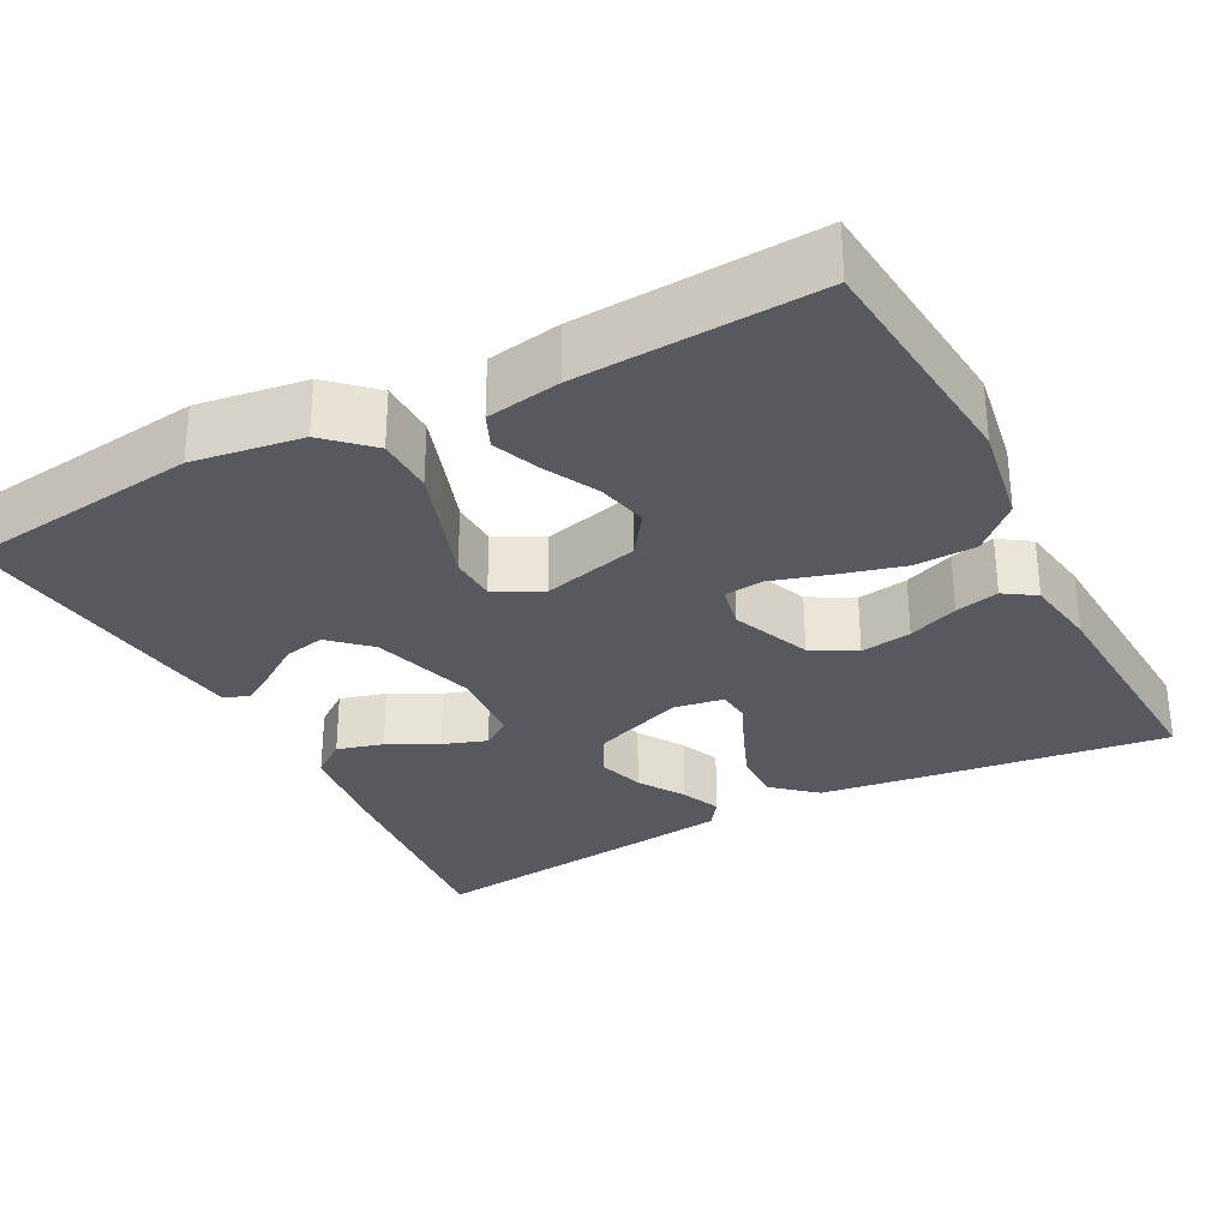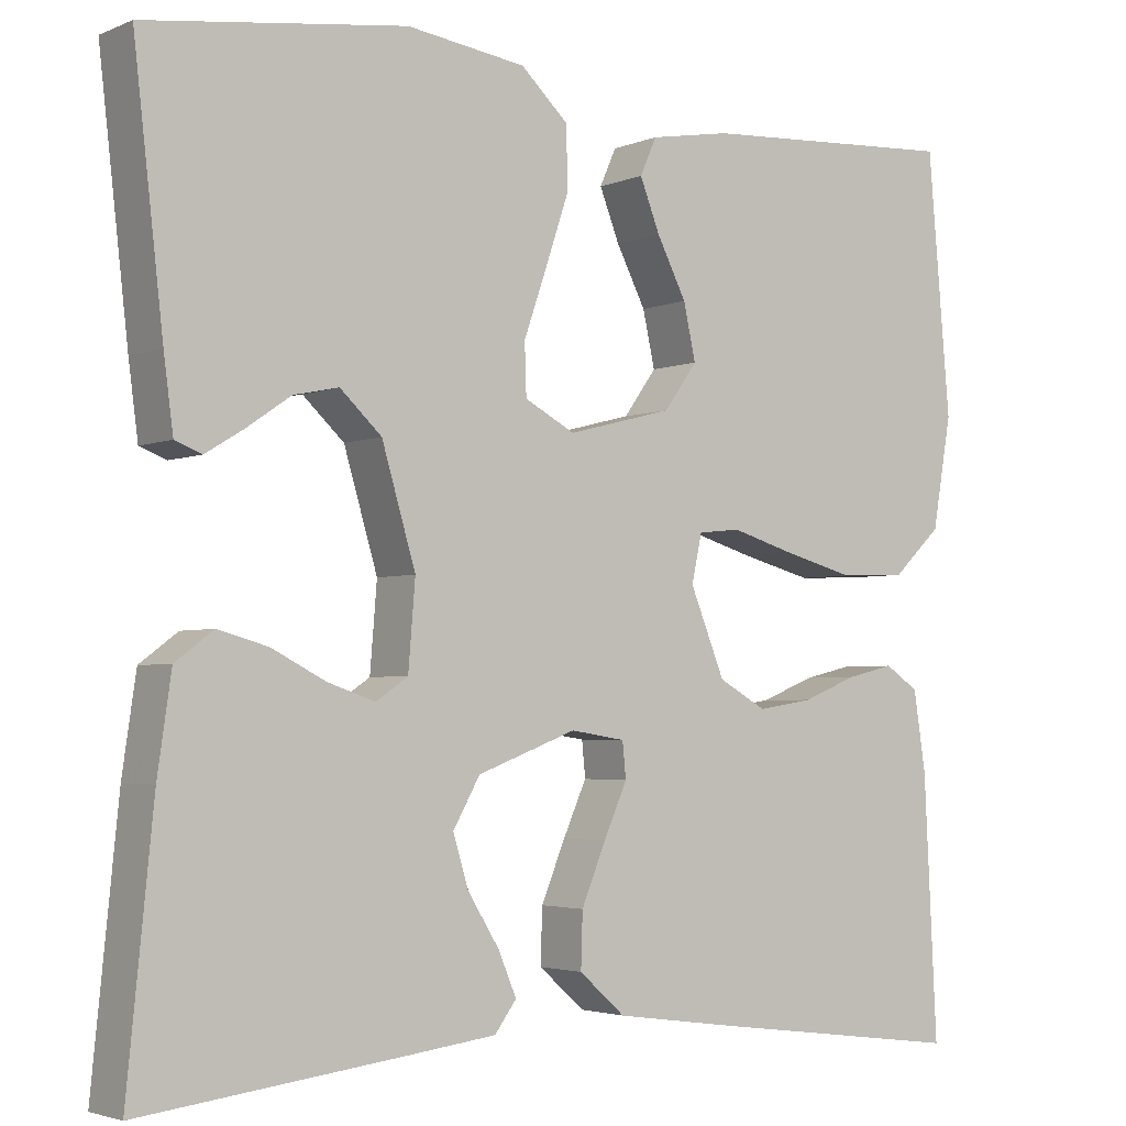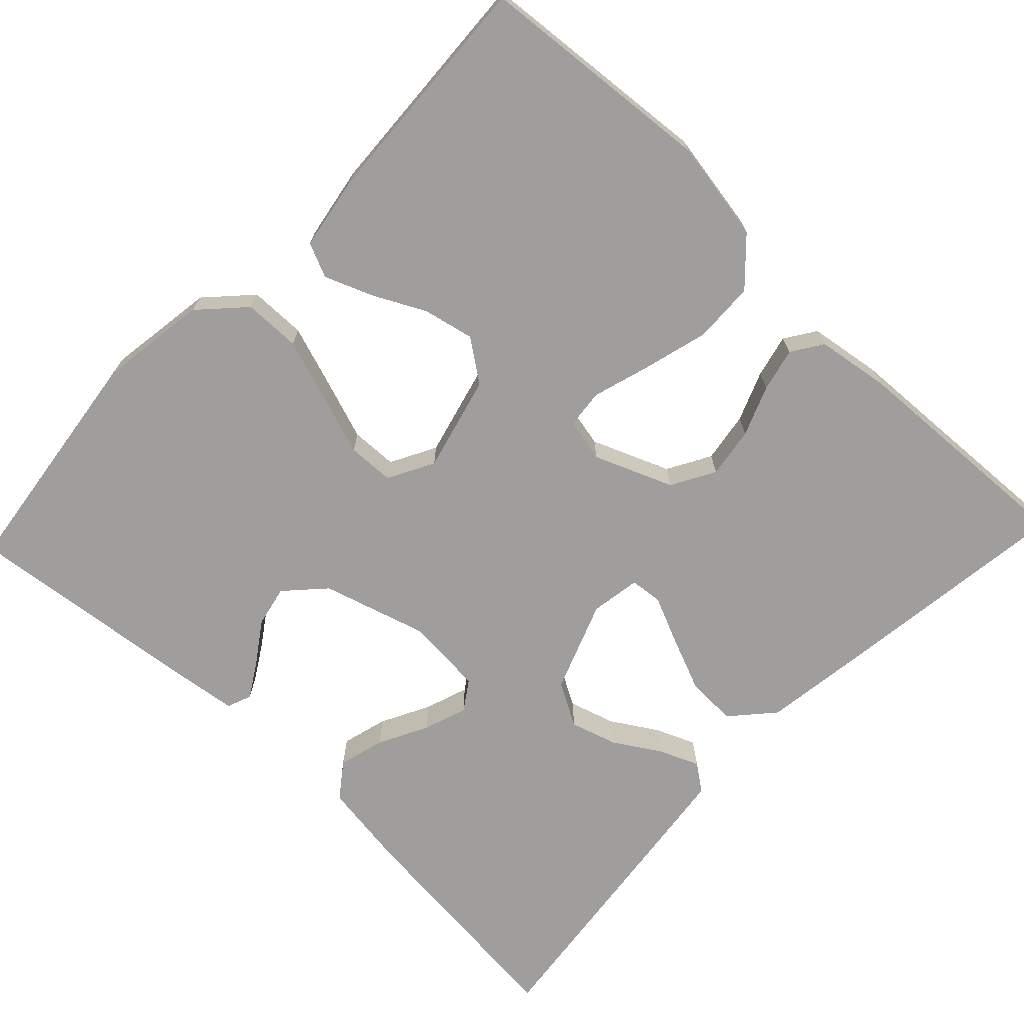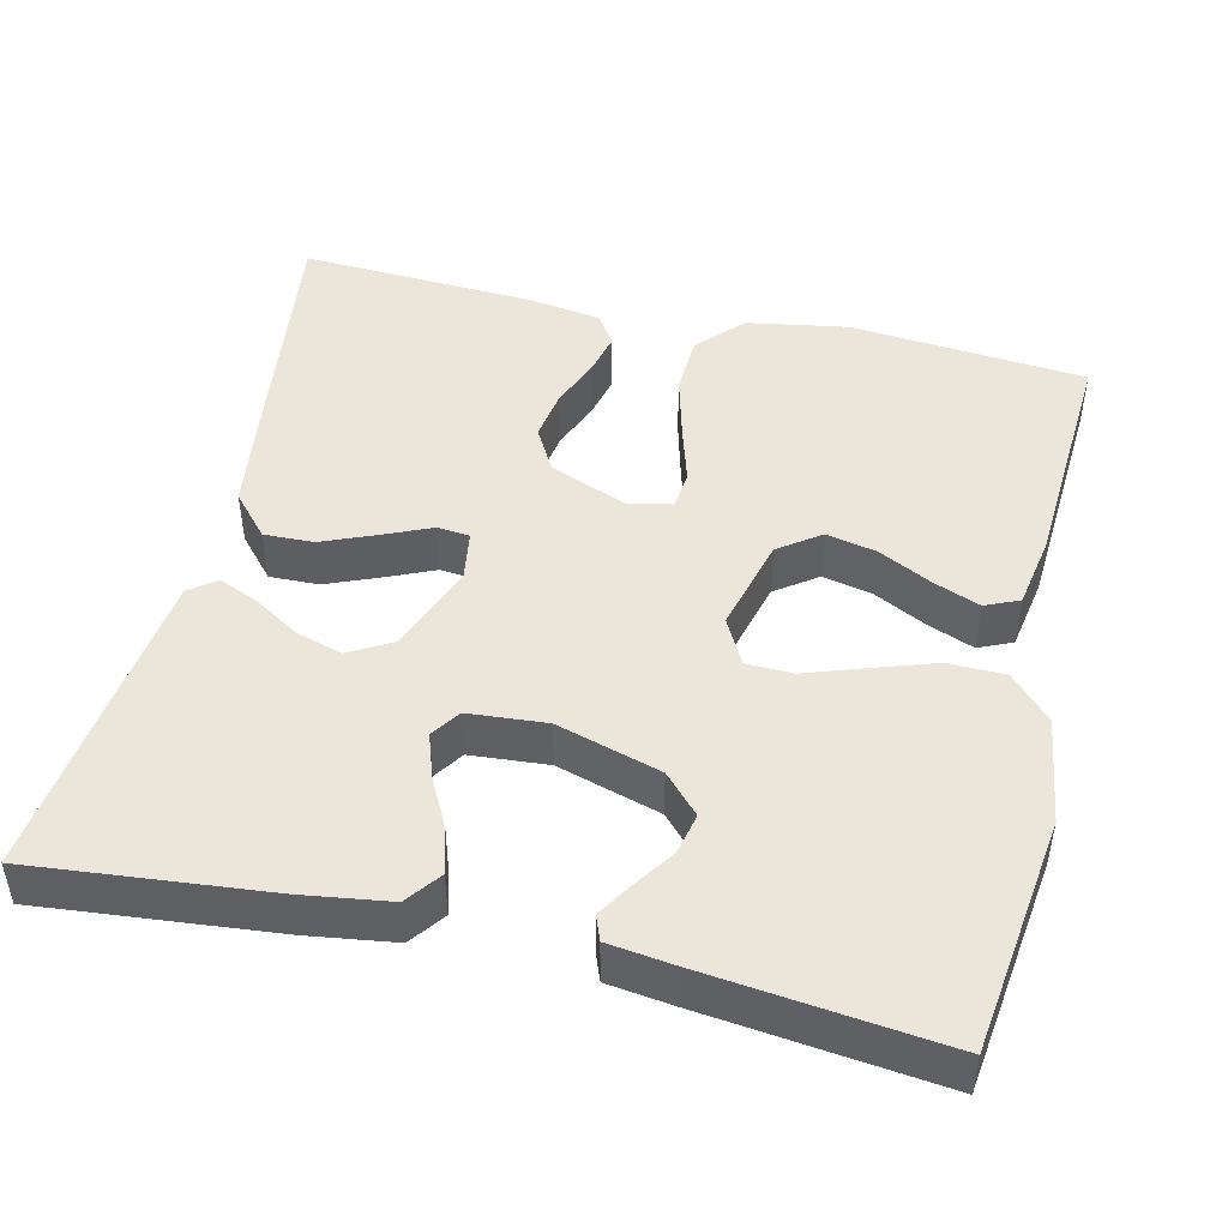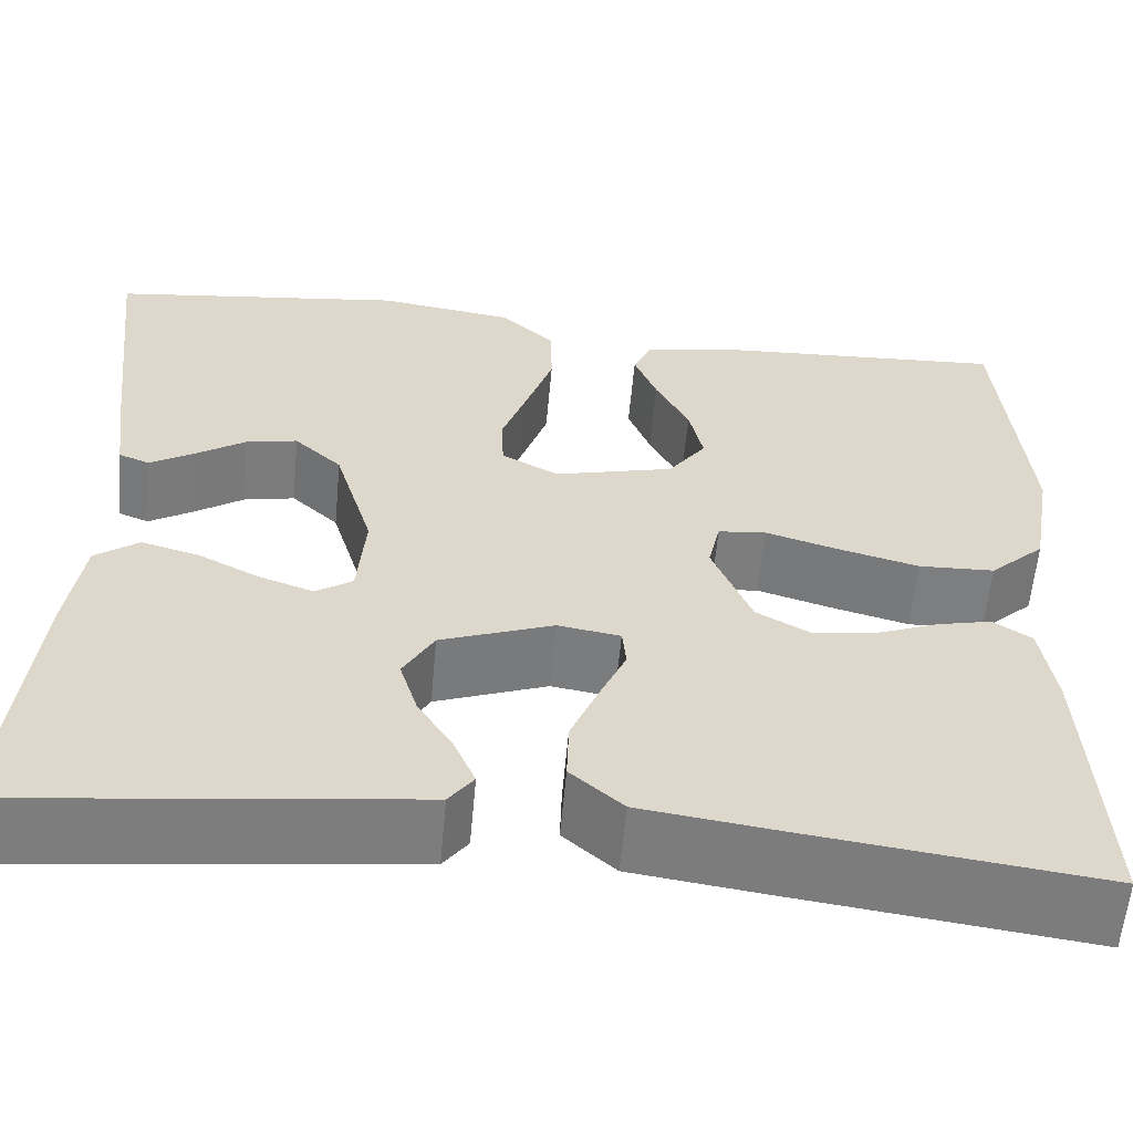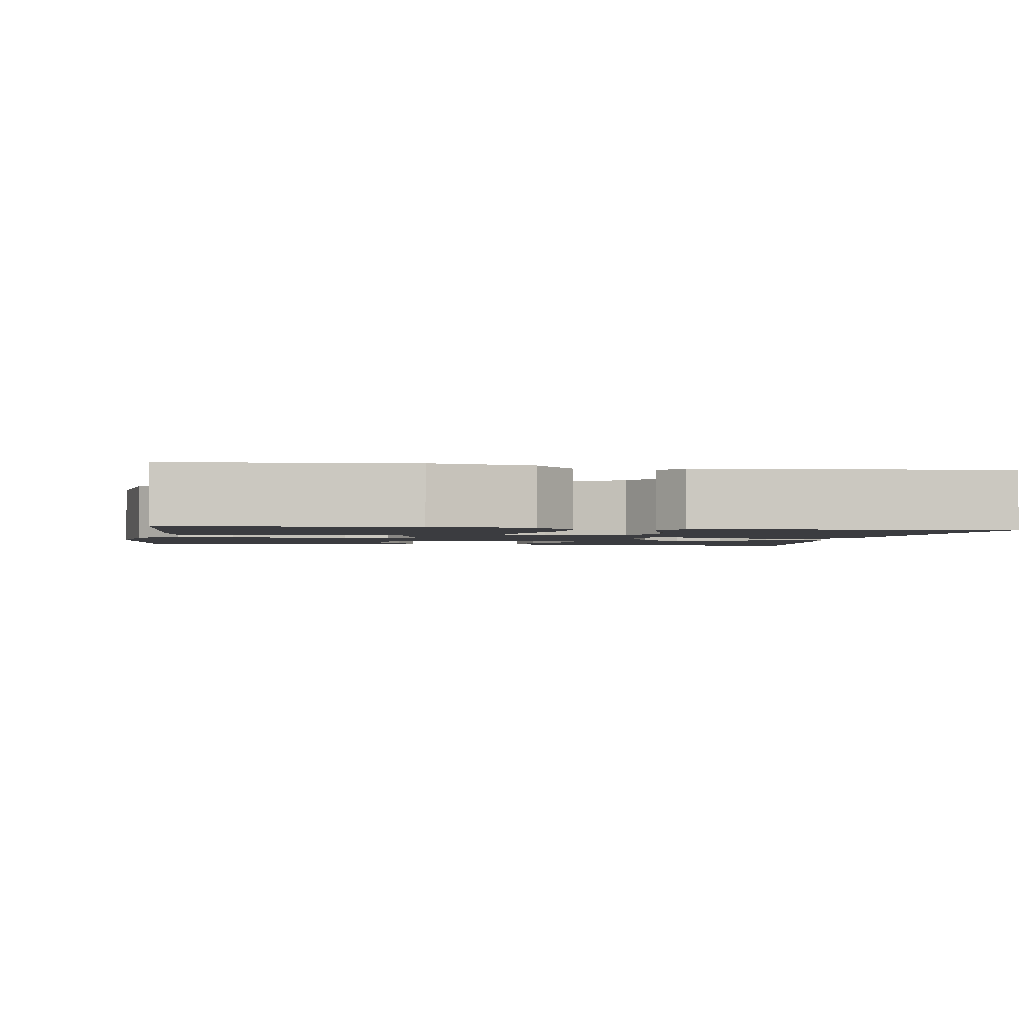
<metadata>
{"format":"obj","ext":"obj","renderer":"f3d","projection":"perspective","resolution":1024,"background":"white","views":[{"elev":-30.3,"azim":27.8,"up":"+Y"},{"elev":-3.2,"azim":-36.0,"up":"+Z"},{"elev":-70.9,"azim":46.4,"up":"+Y"},{"elev":46.9,"azim":-76.7,"up":"+Y"},{"elev":-59.3,"azim":-5.2,"up":"+Z"},{"elev":-2.0,"azim":80.7,"up":"+Y"}]}
</metadata>
<code>
v 0.5 0.07 -0.5
v 0.2 0.07 -0.461
v 0.063 0.07 -0.442
v 0.01 0.07 -0.395
v 0.012 0.07 -0.332
v 0.04 0.07 -0.264
v 0.067 0.07 -0.203
v 0.063 0.07 -0.162
v 0 0.07 -0.152
v -0.114 0.07 -0.195
v -0.145 0.07 -0.25
v -0.127 0.07 -0.309
v -0.091 0.07 -0.367
v -0.07 0.07 -0.417
v -0.095 0.07 -0.451
v -0.2 0.07 -0.464
v -0.5 0.07 -0.5
v -0.47 0.07 -0.2
v -0.454 0.07 -0.09
v -0.41 0.07 -0.057
v -0.352 0.07 -0.073
v -0.29 0.07 -0.105
v -0.235 0.07 -0.124
v -0.198 0.07 -0.099
v -0.19 0.07 0
v -0.229 0.07 0.132
v -0.277 0.07 0.177
v -0.329 0.07 0.166
v -0.38 0.07 0.131
v -0.424 0.07 0.104
v -0.455 0.07 0.116
v -0.466 0.07 0.2
v -0.5 0.07 0.5
v -0.2 0.07 0.539
v -0.063 0.07 0.519
v -0.008 0.07 0.467
v -0.007 0.07 0.395
v -0.034 0.07 0.315
v -0.06 0.07 0.24
v -0.058 0.07 0.181
v 0 0.07 0.15
v 0.121 0.07 0.181
v 0.159 0.07 0.234
v 0.145 0.07 0.298
v 0.111 0.07 0.365
v 0.088 0.07 0.424
v 0.107 0.07 0.467
v 0.2 0.07 0.483
v 0.5 0.07 0.5
v 0.526 0.07 0.2
v 0.504 0.07 0.072
v 0.448 0.07 0.019
v 0.371 0.07 0.016
v 0.289 0.07 0.038
v 0.216 0.07 0.06
v 0.167 0.07 0.055
v 0.155 0.07 0
v 0.195 0.07 -0.099
v 0.25 0.07 -0.13
v 0.314 0.07 -0.12
v 0.377 0.07 -0.095
v 0.432 0.07 -0.082
v 0.471 0.07 -0.108
v 0.485 0.07 -0.2
v 0.5 0 -0.5
v 0.2 0 -0.461
v 0.063 0 -0.442
v 0.01 0 -0.395
v 0.012 0 -0.332
v 0.04 0 -0.264
v 0.067 0 -0.203
v 0.063 0 -0.162
v 0 0 -0.152
v -0.114 0 -0.195
v -0.145 0 -0.25
v -0.127 0 -0.309
v -0.091 0 -0.367
v -0.07 0 -0.417
v -0.095 0 -0.451
v -0.2 0 -0.464
v -0.5 0 -0.5
v -0.47 0 -0.2
v -0.454 0 -0.09
v -0.41 0 -0.057
v -0.352 0 -0.073
v -0.29 0 -0.105
v -0.235 0 -0.124
v -0.198 0 -0.099
v -0.19 0 0
v -0.229 0 0.132
v -0.277 0 0.177
v -0.329 0 0.166
v -0.38 0 0.131
v -0.424 0 0.104
v -0.455 0 0.116
v -0.466 0 0.2
v -0.5 0 0.5
v -0.2 0 0.539
v -0.063 0 0.519
v -0.008 0 0.467
v -0.007 0 0.395
v -0.034 0 0.315
v -0.06 0 0.24
v -0.058 0 0.181
v 0 0 0.15
v 0.121 0 0.181
v 0.159 0 0.234
v 0.145 0 0.298
v 0.111 0 0.365
v 0.088 0 0.424
v 0.107 0 0.467
v 0.2 0 0.483
v 0.5 0 0.5
v 0.526 0 0.2
v 0.504 0 0.072
v 0.448 0 0.019
v 0.371 0 0.016
v 0.289 0 0.038
v 0.216 0 0.06
v 0.167 0 0.055
v 0.155 0 0
v 0.195 0 -0.099
v 0.25 0 -0.13
v 0.314 0 -0.12
v 0.377 0 -0.095
v 0.432 0 -0.082
v 0.471 0 -0.108
v 0.485 0 -0.2
f 60 61 62 63
f 59 60 63 64
f 52 53 54 55
f 50 51 52 55
f 50 55 56
f 49 50 56
f 48 49 56
f 44 45 46 47
f 44 47 48
f 43 44 48
f 36 37 38 39
f 34 35 36 39
f 34 39 40
f 33 34 40
f 32 33 40
f 28 29 30 31
f 28 31 32
f 27 28 32
f 19 20 21 22
f 19 22 23
f 18 19 23
f 17 18 23
f 16 17 23 24
f 12 13 14 15
f 11 12 15 16
f 4 5 6 7
f 2 3 4 7
f 2 7 8
f 59 64 1 2
f 58 59 2 8
f 57 58 8 9
f 43 48 56 57
f 42 43 57 9
f 41 42 9 10
f 27 32 40 41
f 26 27 41
f 25 26 41 10
f 11 16 24 25
f 10 11 25
f 127 126 125 124
f 128 127 124 123
f 119 118 117 116
f 119 116 115 114
f 120 119 114
f 120 114 113
f 120 113 112
f 111 110 109 108
f 112 111 108
f 112 108 107
f 103 102 101 100
f 103 100 99 98
f 104 103 98
f 104 98 97
f 104 97 96
f 95 94 93 92
f 96 95 92
f 96 92 91
f 86 85 84 83
f 87 86 83
f 87 83 82
f 87 82 81
f 88 87 81 80
f 79 78 77 76
f 80 79 76 75
f 71 70 69 68
f 71 68 67 66
f 72 71 66
f 66 65 128 123
f 72 66 123 122
f 73 72 122 121
f 121 120 112 107
f 73 121 107 106
f 74 73 106 105
f 105 104 96 91
f 105 91 90
f 74 105 90 89
f 89 88 80 75
f 89 75 74
f 1 65 66 2
f 2 66 67 3
f 3 67 68 4
f 4 68 69 5
f 5 69 70 6
f 6 70 71 7
f 7 71 72 8
f 8 72 73 9
f 9 73 74 10
f 10 74 75 11
f 11 75 76 12
f 12 76 77 13
f 13 77 78 14
f 14 78 79 15
f 15 79 80 16
f 16 80 81 17
f 17 81 82 18
f 18 82 83 19
f 19 83 84 20
f 20 84 85 21
f 21 85 86 22
f 22 86 87 23
f 23 87 88 24
f 24 88 89 25
f 25 89 90 26
f 26 90 91 27
f 27 91 92 28
f 28 92 93 29
f 29 93 94 30
f 30 94 95 31
f 31 95 96 32
f 32 96 97 33
f 33 97 98 34
f 34 98 99 35
f 35 99 100 36
f 36 100 101 37
f 37 101 102 38
f 38 102 103 39
f 39 103 104 40
f 40 104 105 41
f 41 105 106 42
f 42 106 107 43
f 43 107 108 44
f 44 108 109 45
f 45 109 110 46
f 46 110 111 47
f 47 111 112 48
f 48 112 113 49
f 49 113 114 50
f 50 114 115 51
f 51 115 116 52
f 52 116 117 53
f 53 117 118 54
f 54 118 119 55
f 55 119 120 56
f 56 120 121 57
f 57 121 122 58
f 58 122 123 59
f 59 123 124 60
f 60 124 125 61
f 61 125 126 62
f 62 126 127 63
f 63 127 128 64
f 64 128 65 1

</code>
